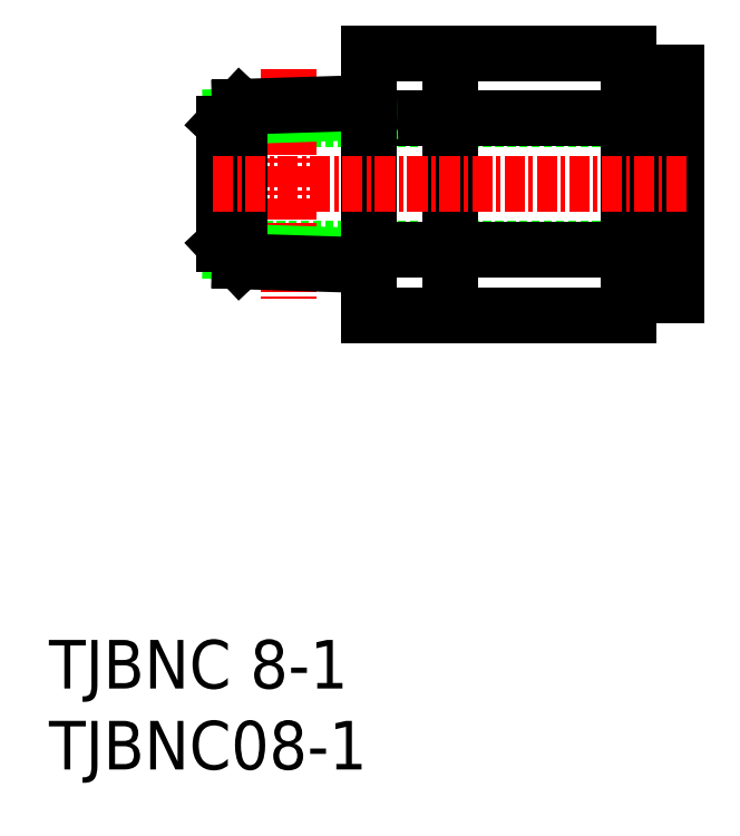
<metadata>
{"format":"dxf","ext":"dxf","renderer":"ezdxf+matplotlib","layout":"modelspace","background":"white","min_lineweight":24,"dpi":150}
</metadata>
<code>
0
SECTION
2
ENTITIES
0
INSERT
8
0
2
*U4
10
0
20
0
30
0
0
INSERT
8
0
2
*U5
10
0
20
0
30
0
0
LINE
8
0
10
11.07
20
32.16
30
0
11
38.79
21
32.16
31
0
0
LINE
8
0
10
11.07
20
40.16
30
0
11
38.79
21
40.16
31
0
0
LINE
8
CENTER
10
14.79
20
43.24
30
0
11
14.79
21
29.08
31
0
0
LINE
8
0
10
24.79
20
44.24
30
0
11
24.79
21
28.07
31
0
0
LINE
8
0
10
19.79
20
40.2
30
0
11
35.79
21
40.2
31
0
0
LINE
8
0
10
19.79
20
40.6
30
0
11
11.23
21
40.33
31
0
0
LINE
8
0
10
19.79
20
28.07
30
0
11
19.79
21
44.24
31
0
0
LINE
8
0
10
19.79
20
31.72
30
0
11
11.23
21
31.98
31
0
0
LINE
8
0
10
11.79
20
31.38
30
0
11
10.79
21
32.45
31
0
0
LINE
8
0
10
35.79
20
44.24
30
0
11
19.79
21
44.24
31
0
0
LINE
8
0
10
10.79
20
39.86
30
0
11
10.79
21
32.45
31
0
0
LINE
8
0
10
19.79
20
41.18
30
0
11
11.79
21
40.93
31
0
0
LINE
8
0
10
11.79
20
40.93
30
0
11
10.79
21
39.86
31
0
0
LINE
8
0
10
35.79
20
29.26
30
0
11
38.79
21
29.26
31
0
0
LINE
8
0
10
38.79
20
43.06
30
0
11
38.79
21
29.26
31
0
0
LINE
8
0
10
35.79
20
28.07
30
0
11
35.79
21
44.24
31
0
0
LINE
8
0
10
35.79
20
28.07
30
0
11
19.79
21
28.07
31
0
0
LINE
8
0
10
19.79
20
31.13
30
0
11
11.79
21
31.38
31
0
0
LINE
8
0
10
11.79
20
40.93
30
0
11
11.79
21
31.38
31
0
0
LINE
8
0
10
19.79
20
32.11
30
0
11
35.79
21
32.11
31
0
0
LINE
8
0
10
35.79
20
43.06
30
0
11
38.79
21
43.06
31
0
0
LINE
8
CENTER
10
10.13
20
36.16
30
0
11
39.69
21
36.16
31
0
0
ENDSEC
0
EOF

</code>
